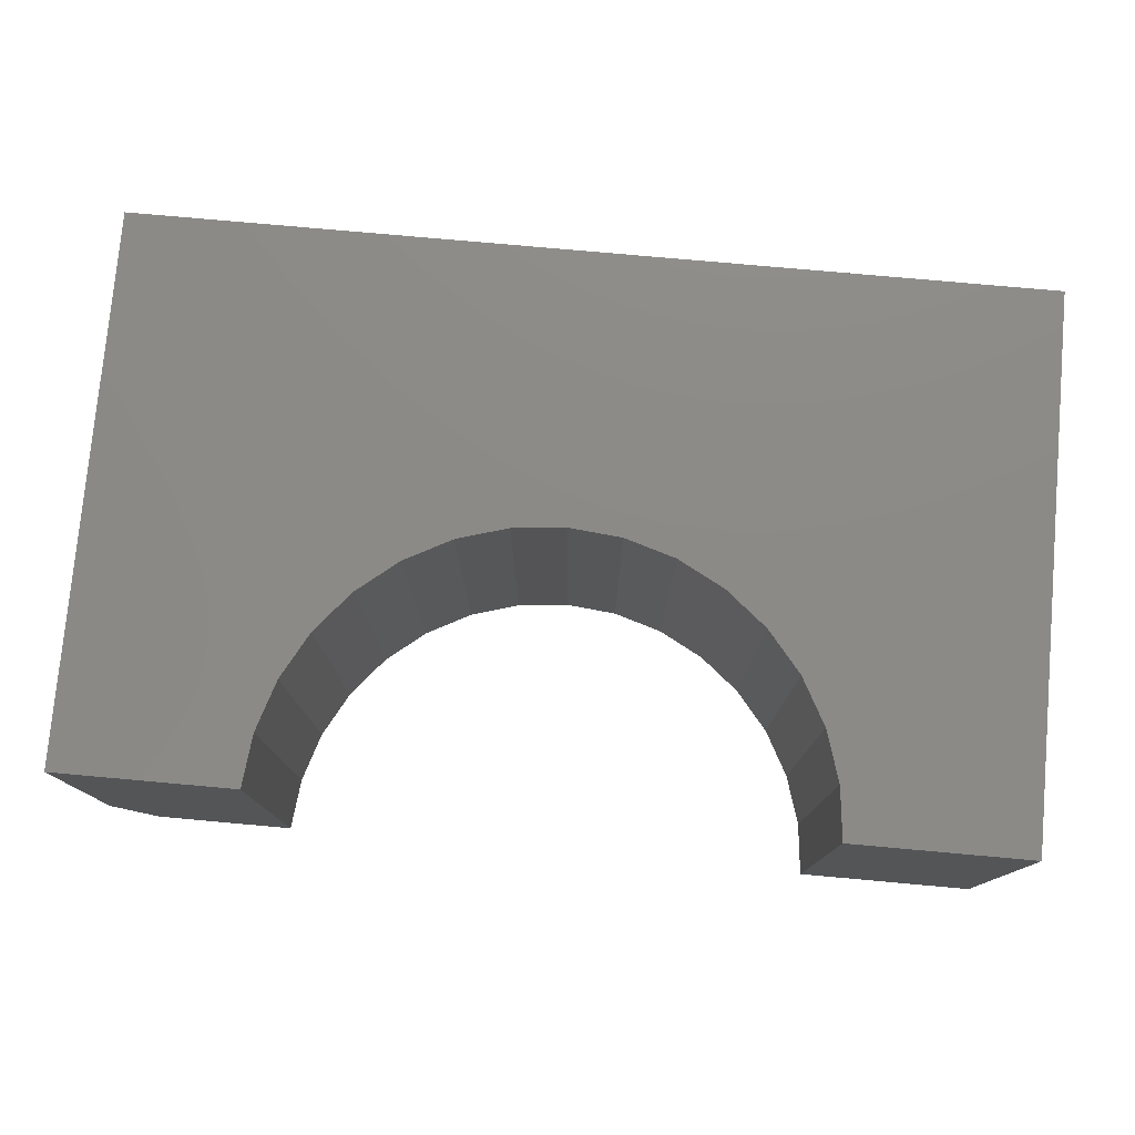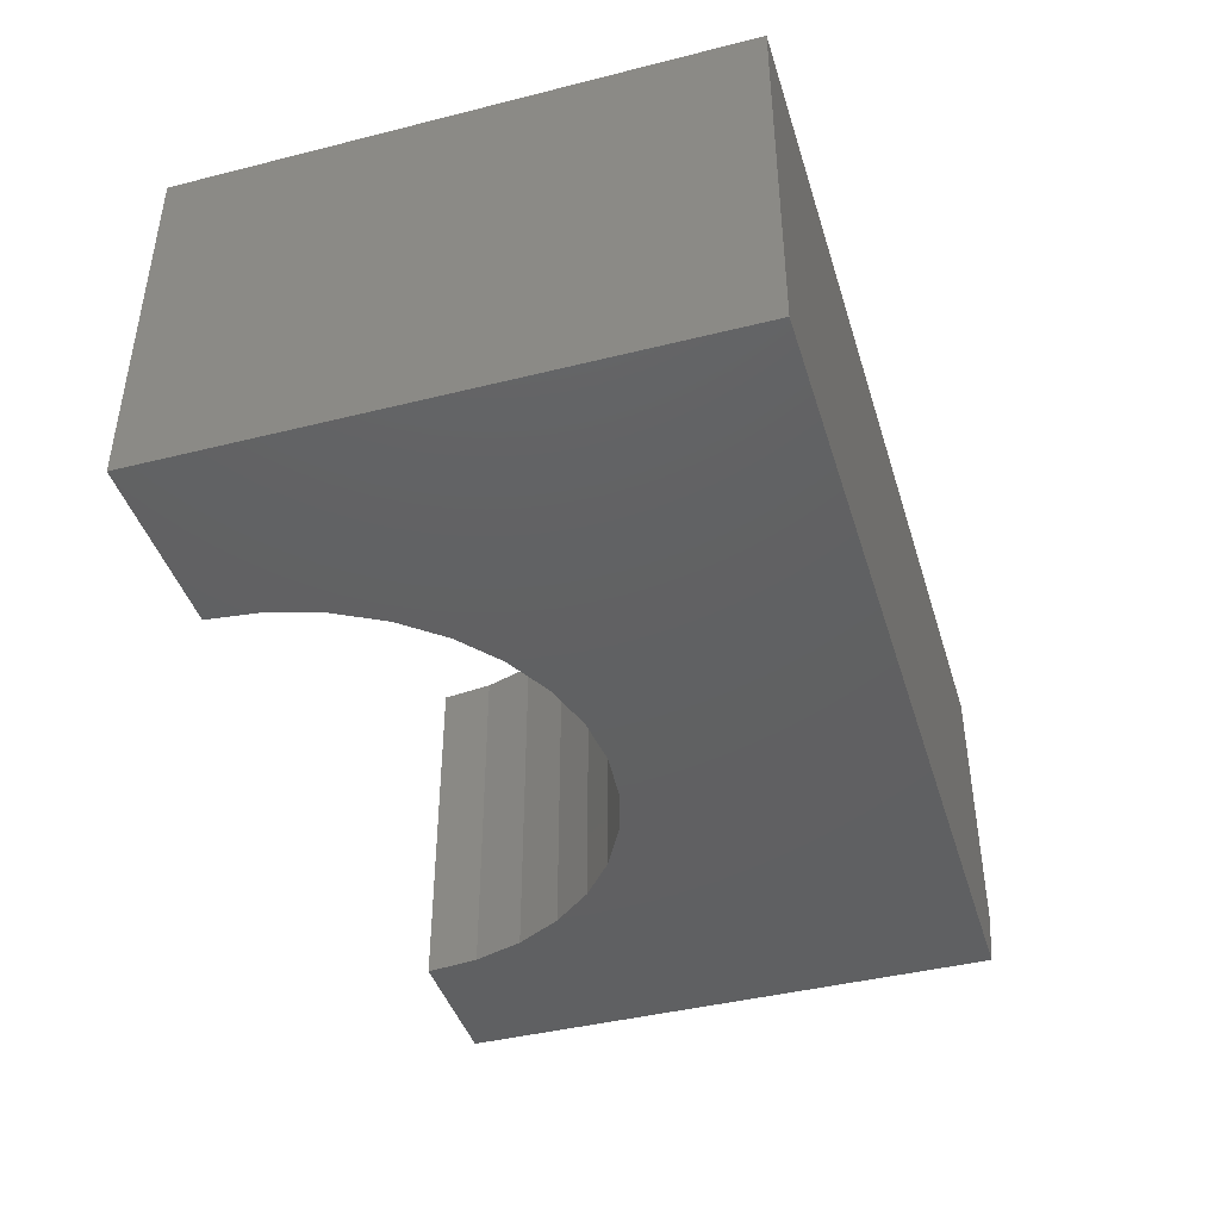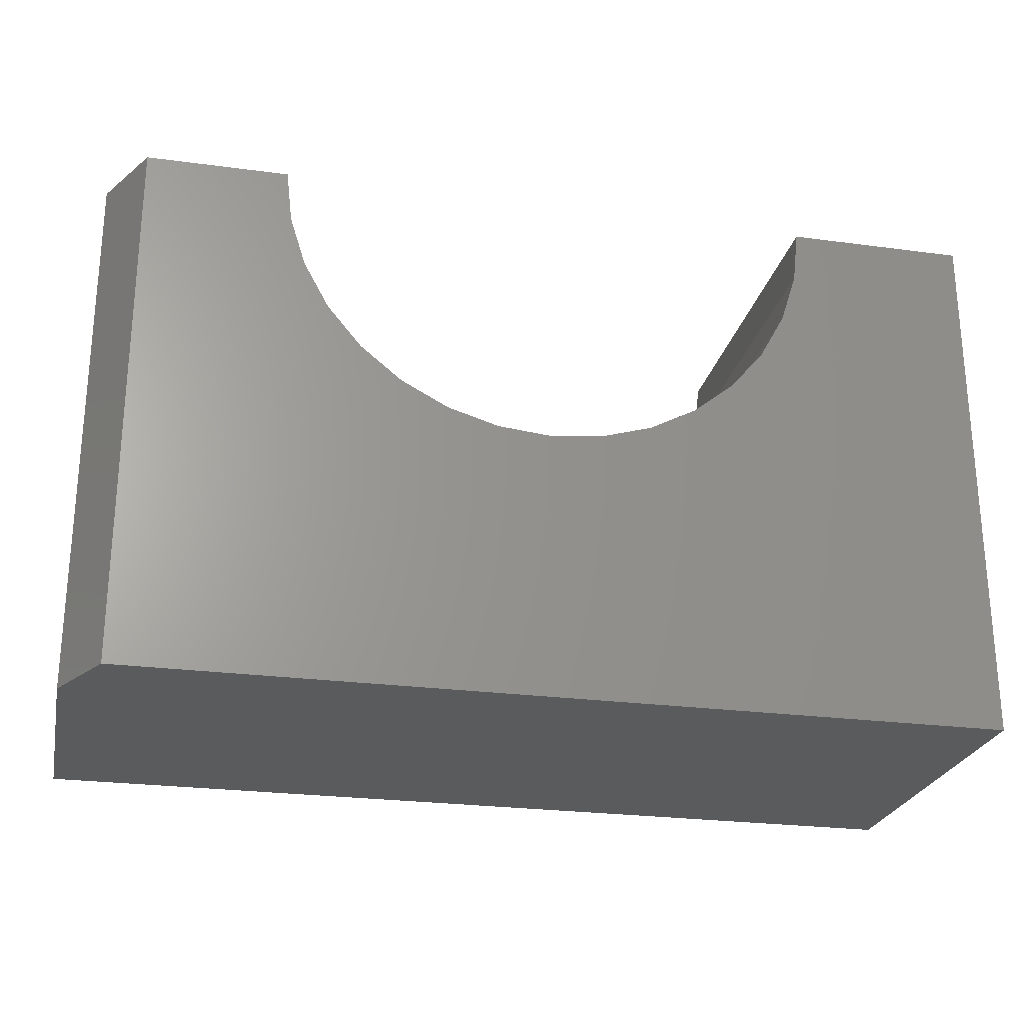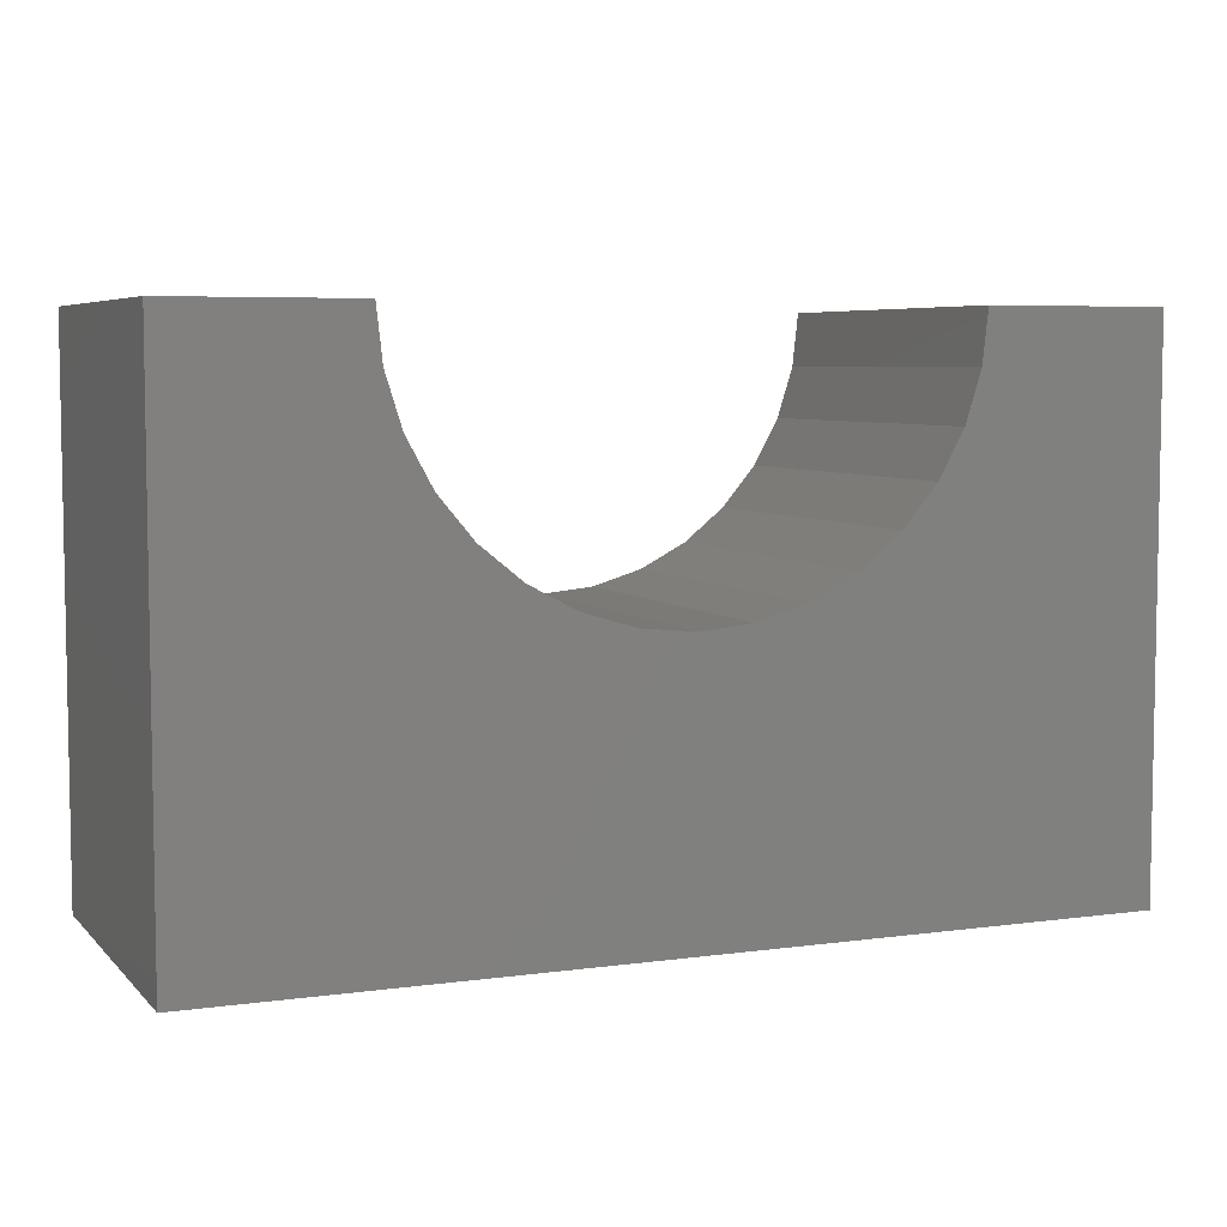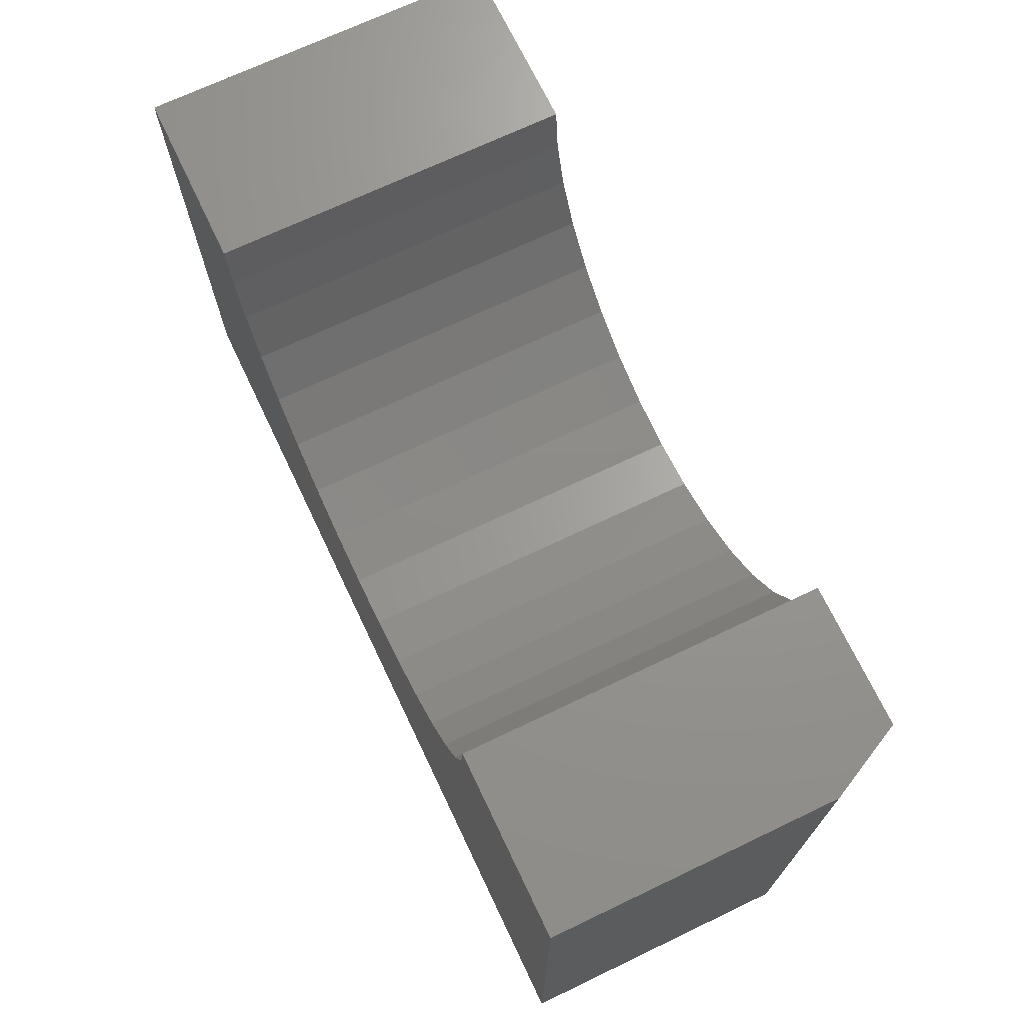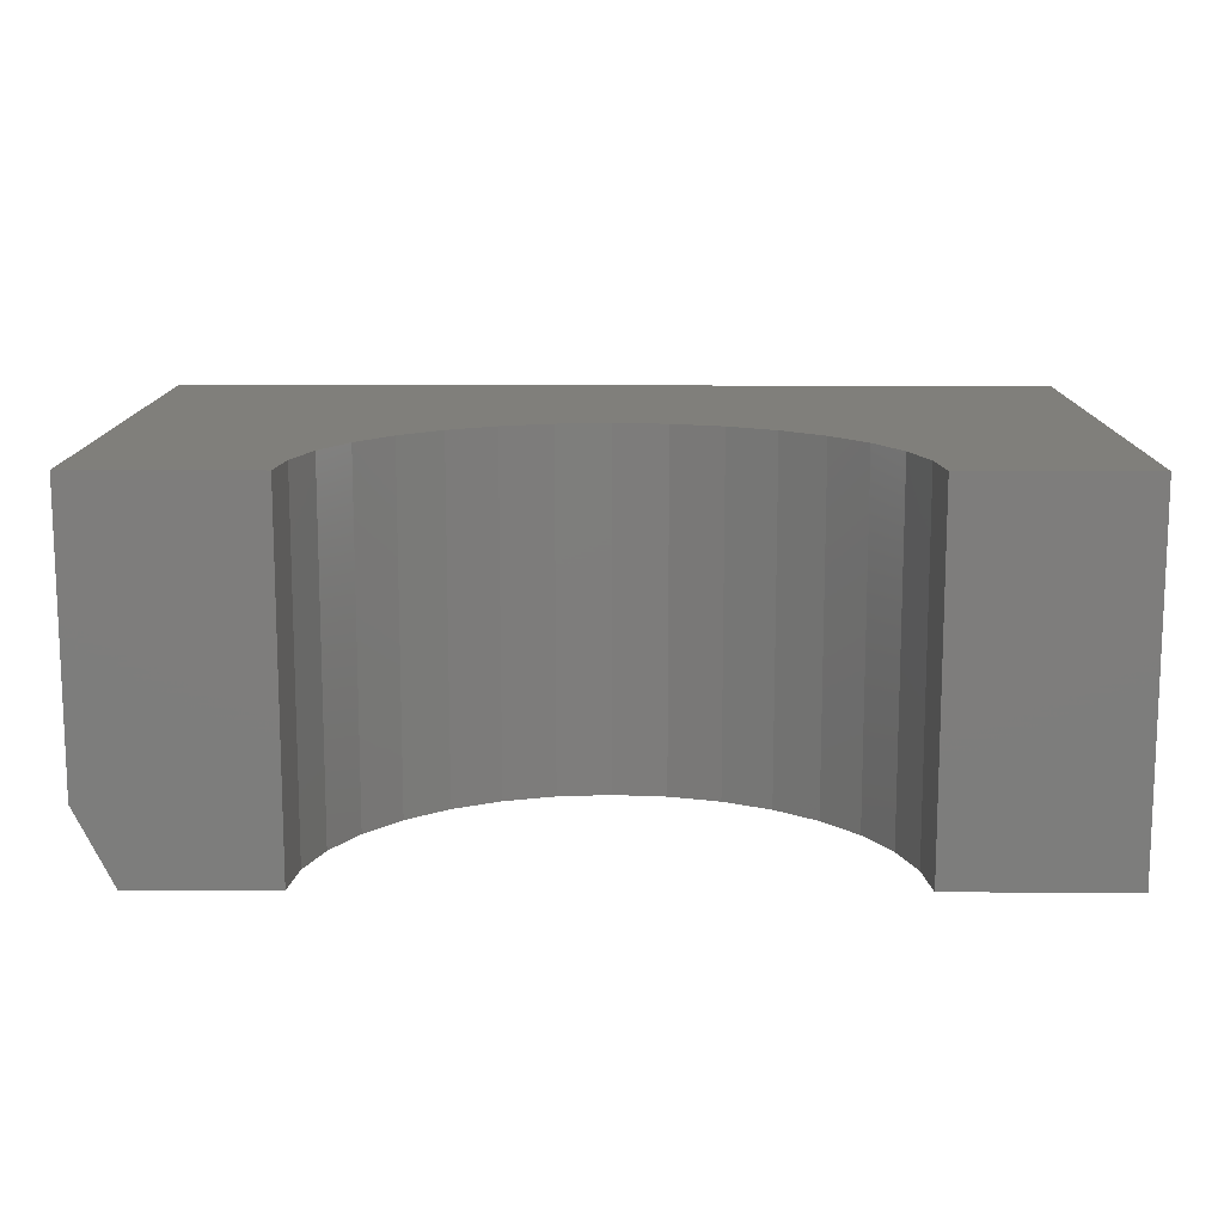
<metadata>
{"format":"stl","ext":"stl","renderer":"f3d","projection":"perspective","resolution":1024,"background":"white","views":[{"elev":77.4,"azim":5.1,"up":"+Y"},{"elev":-42.4,"azim":106.7,"up":"+Y"},{"elev":-24.9,"azim":-12.3,"up":"+Z"},{"elev":5.9,"azim":157.3,"up":"+Z"},{"elev":70.5,"azim":-115.5,"up":"+Z"},{"elev":12.9,"azim":0.4,"up":"+Y"}]}
</metadata>
<code>
# stl→obj: 44 verts, 84 faces
v 0.375 0 0.2266
v 0.4188 -0.2969 0.2308
v 0.4188 0 0.2308
v 0.461 -0.2969 0.2435
v 0.461 0 0.2435
v 0.4999 -0.2969 0.2641
v 0.4999 0 0.2641
v 0.5341 -0.2969 0.2918
v 0.5341 0 0.2918
v 0.5623 -0.2969 0.3256
v 0.5623 0 0.3256
v 0.5834 -0.2969 0.3643
v 0.5834 0 0.3643
v 0.5967 -0.2969 0.4062
v 0.5967 0 0.4062
v 0.6015 -0.2969 0.45
v 0.6015 0 0.45
v 0.375 -0.2969 0.2266
v 0.3312 0 0.2308
v 0.3312 -0.2969 0.2308
v 0.289 0 0.2435
v 0.289 -0.2969 0.2435
v 0.2501 0 0.2641
v 0.2501 -0.2969 0.2641
v 0.2159 0 0.2918
v 0.2159 -0.2969 0.2918
v 0.1877 0 0.3256
v 0.1877 -0.2969 0.3256
v 0.1666 0 0.3643
v 0.1666 -0.2969 0.3643
v 0.1533 0 0.4062
v 0.1533 -0.2969 0.4062
v 0.1485 -1.275e-17 0.45
v 0.1485 -0.2969 0.45
v 0.75 0 -4.592e-17
v 0 0 0
v 0.75 0 0.45
v 2.755e-17 0 0.45
v 0.03125 -0.2969 0.45
v 0 -0.2344 0.45
v 0.75 -0.2969 0.45
v 0.75 -0.2969 -4.592e-17
v 0.03125 -0.2969 -1.914e-18
v 0 -0.2344 0
f 1 2 3
f 3 2 4
f 3 4 5
f 5 4 6
f 5 6 7
f 7 6 8
f 7 8 9
f 9 8 10
f 9 10 11
f 11 10 12
f 11 12 13
f 13 12 14
f 13 14 15
f 15 14 16
f 15 16 17
f 2 1 18
f 18 1 19
f 18 19 20
f 20 19 21
f 20 21 22
f 22 21 23
f 22 23 24
f 24 23 25
f 24 25 26
f 26 25 27
f 26 27 28
f 28 27 29
f 28 29 30
f 30 29 31
f 30 31 32
f 32 31 33
f 32 33 34
f 35 36 1
f 35 1 3
f 35 3 5
f 35 5 7
f 35 7 9
f 35 9 11
f 35 11 13
f 35 13 15
f 35 15 17
f 35 17 37
f 36 38 33
f 36 33 31
f 36 31 29
f 36 29 27
f 36 27 25
f 36 25 23
f 36 23 21
f 36 21 19
f 36 19 1
f 34 33 39
f 39 33 38
f 39 38 40
f 41 37 16
f 16 37 17
f 42 41 16
f 42 16 14
f 42 14 12
f 42 12 10
f 42 10 8
f 42 8 6
f 42 6 4
f 42 4 2
f 42 2 18
f 42 18 43
f 43 18 20
f 43 20 22
f 43 22 24
f 43 24 26
f 43 26 28
f 43 28 30
f 43 30 32
f 43 32 34
f 43 34 39
f 40 38 44
f 44 38 36
f 35 42 36
f 36 42 43
f 36 43 44
f 43 39 44
f 44 39 40
f 42 35 41
f 41 35 37

</code>
